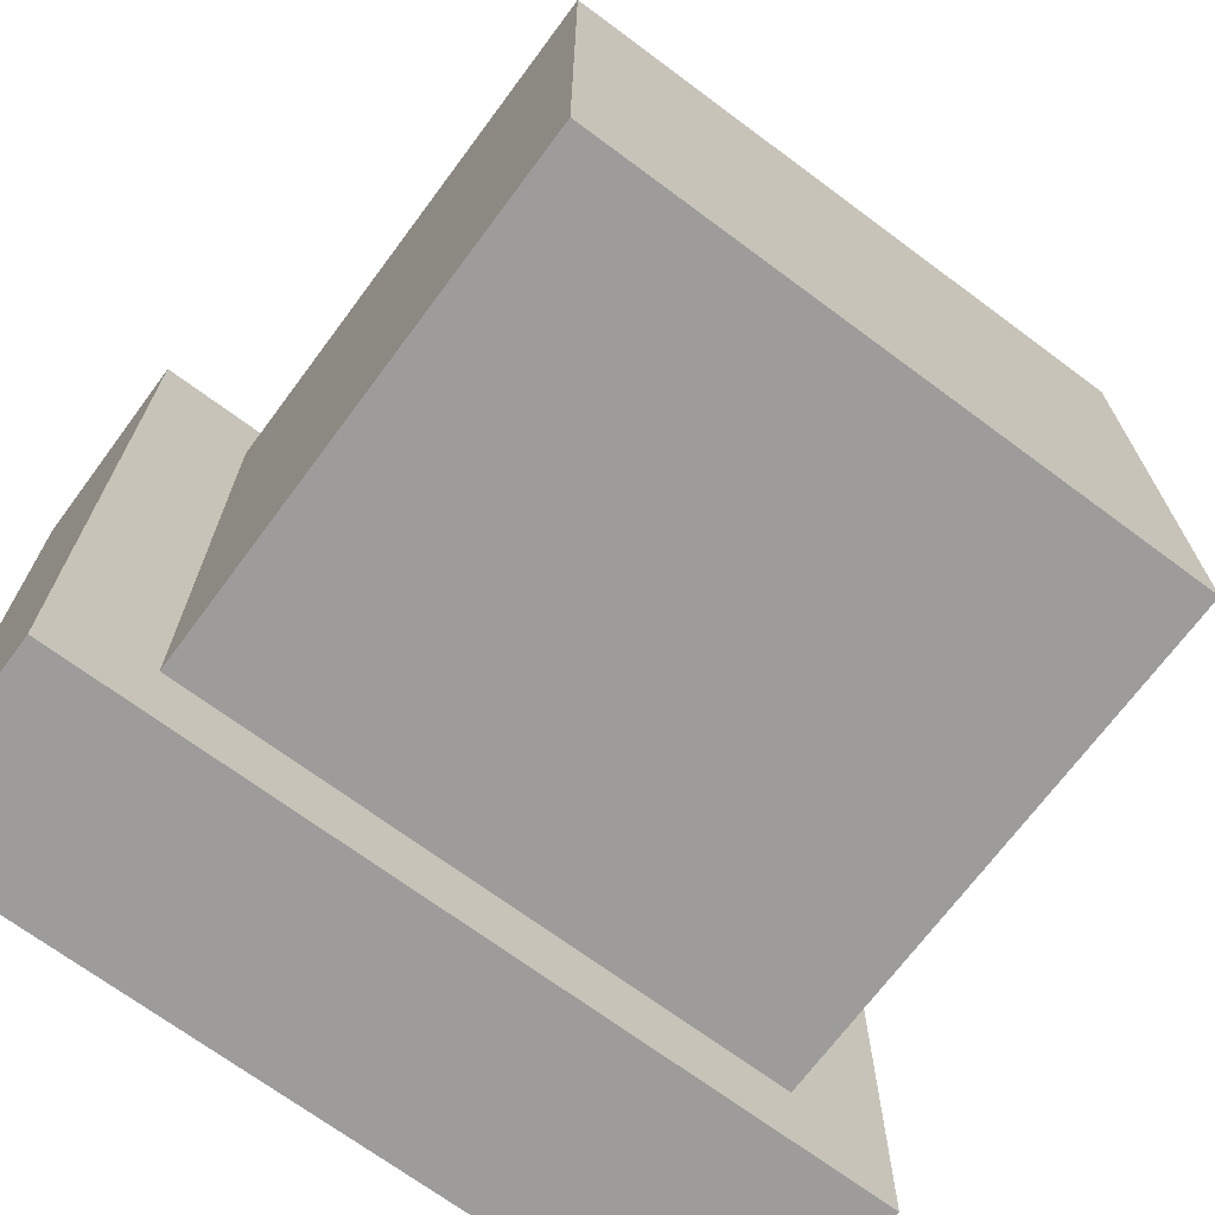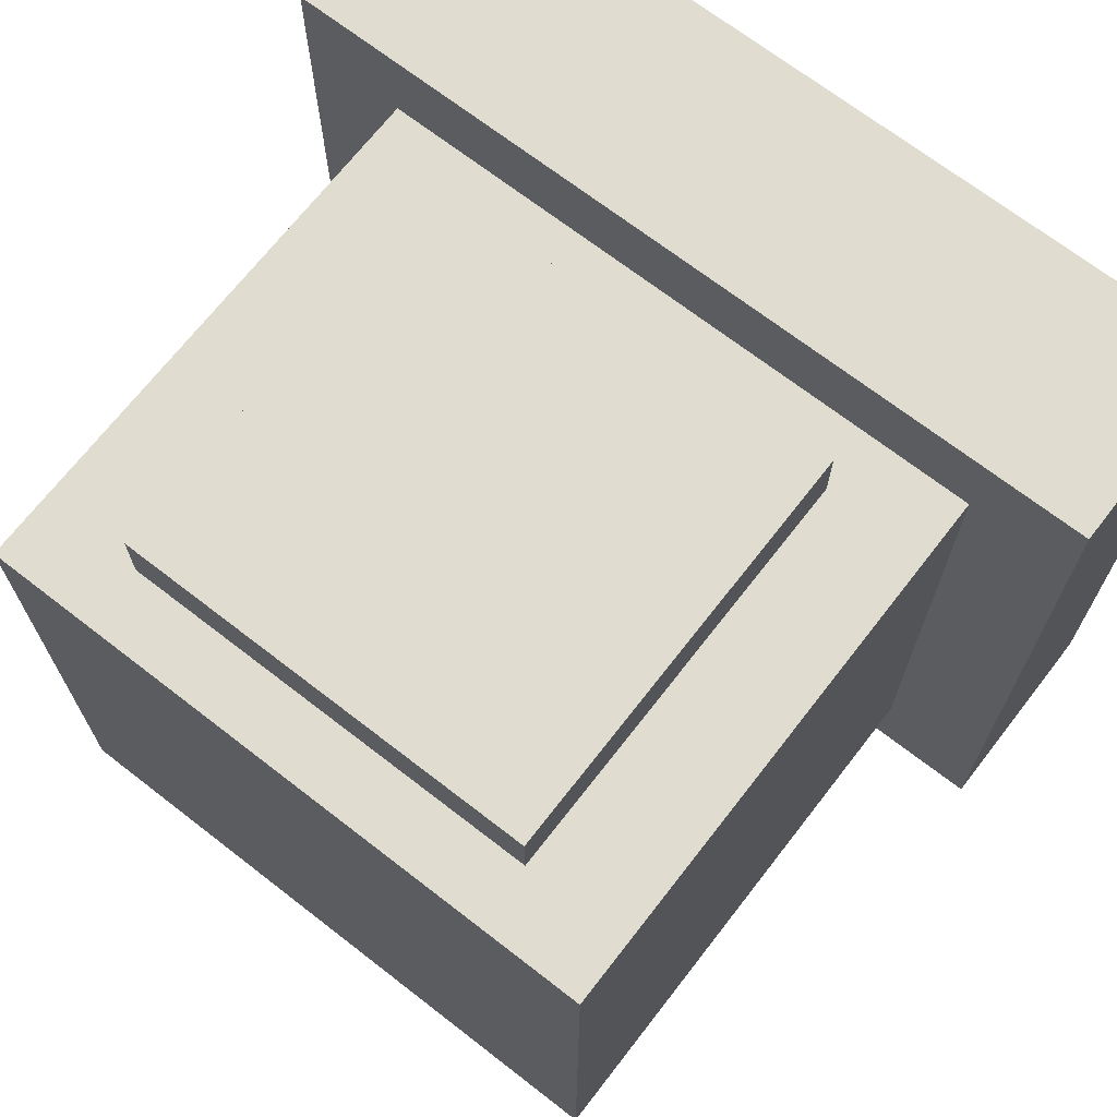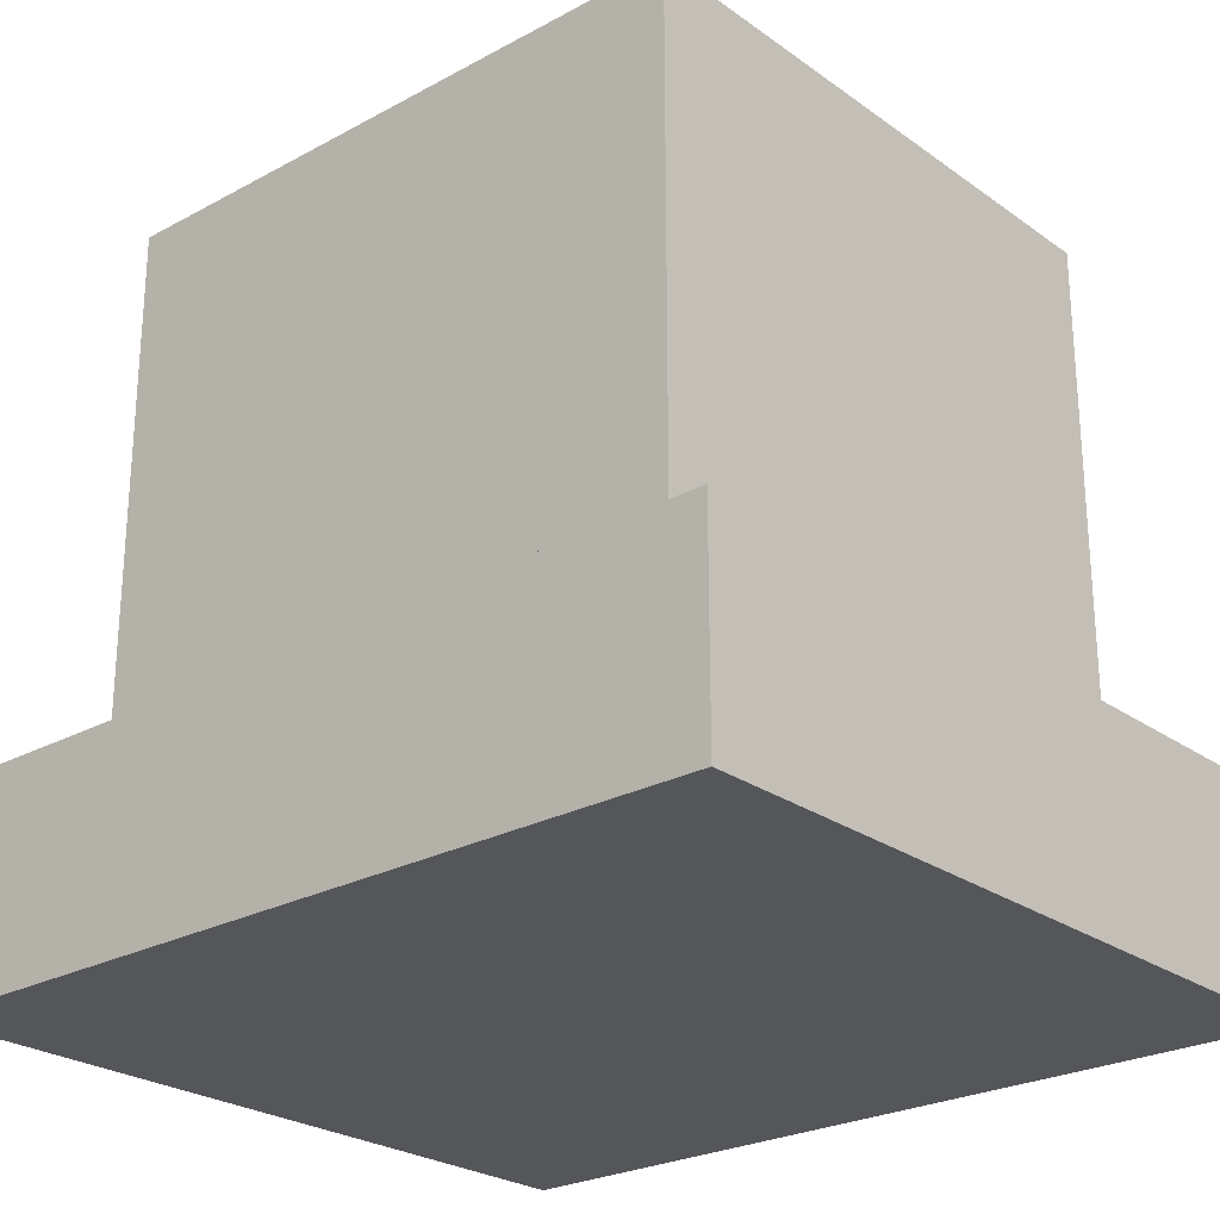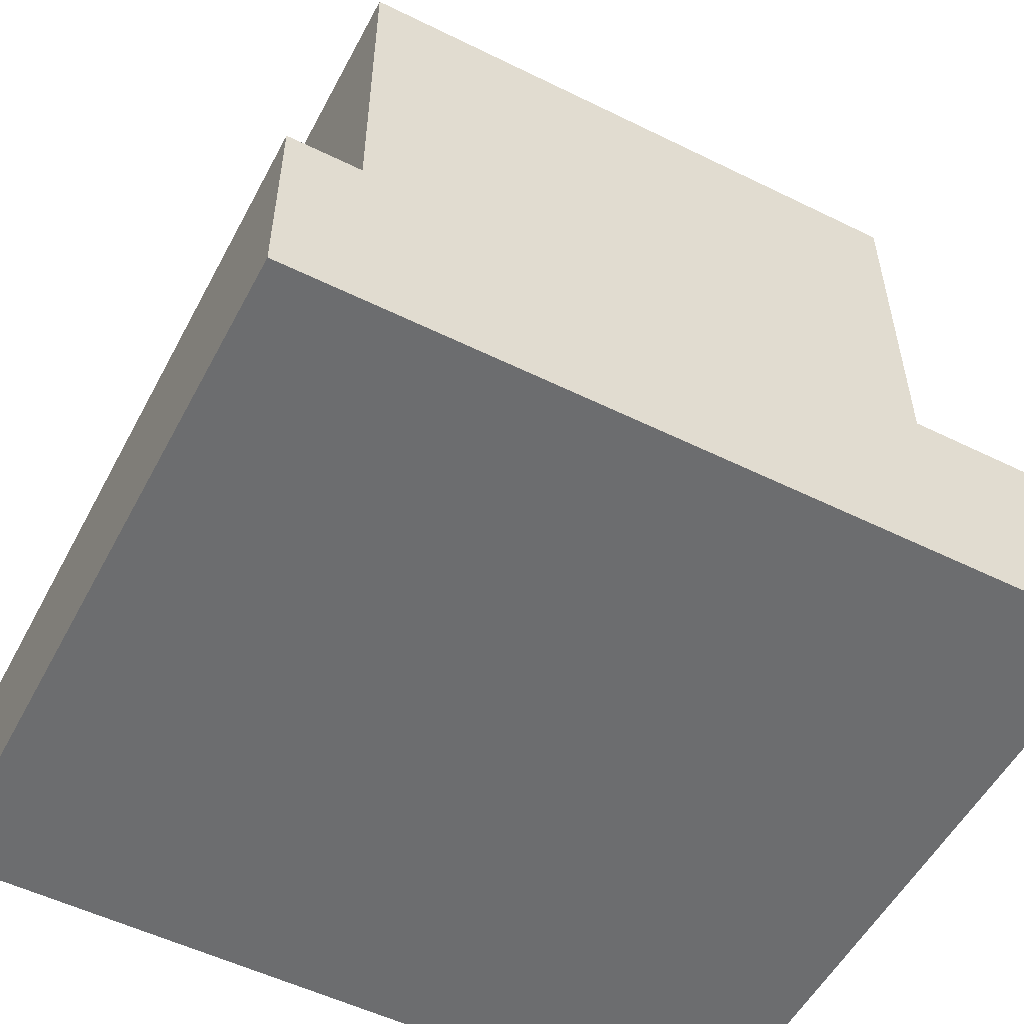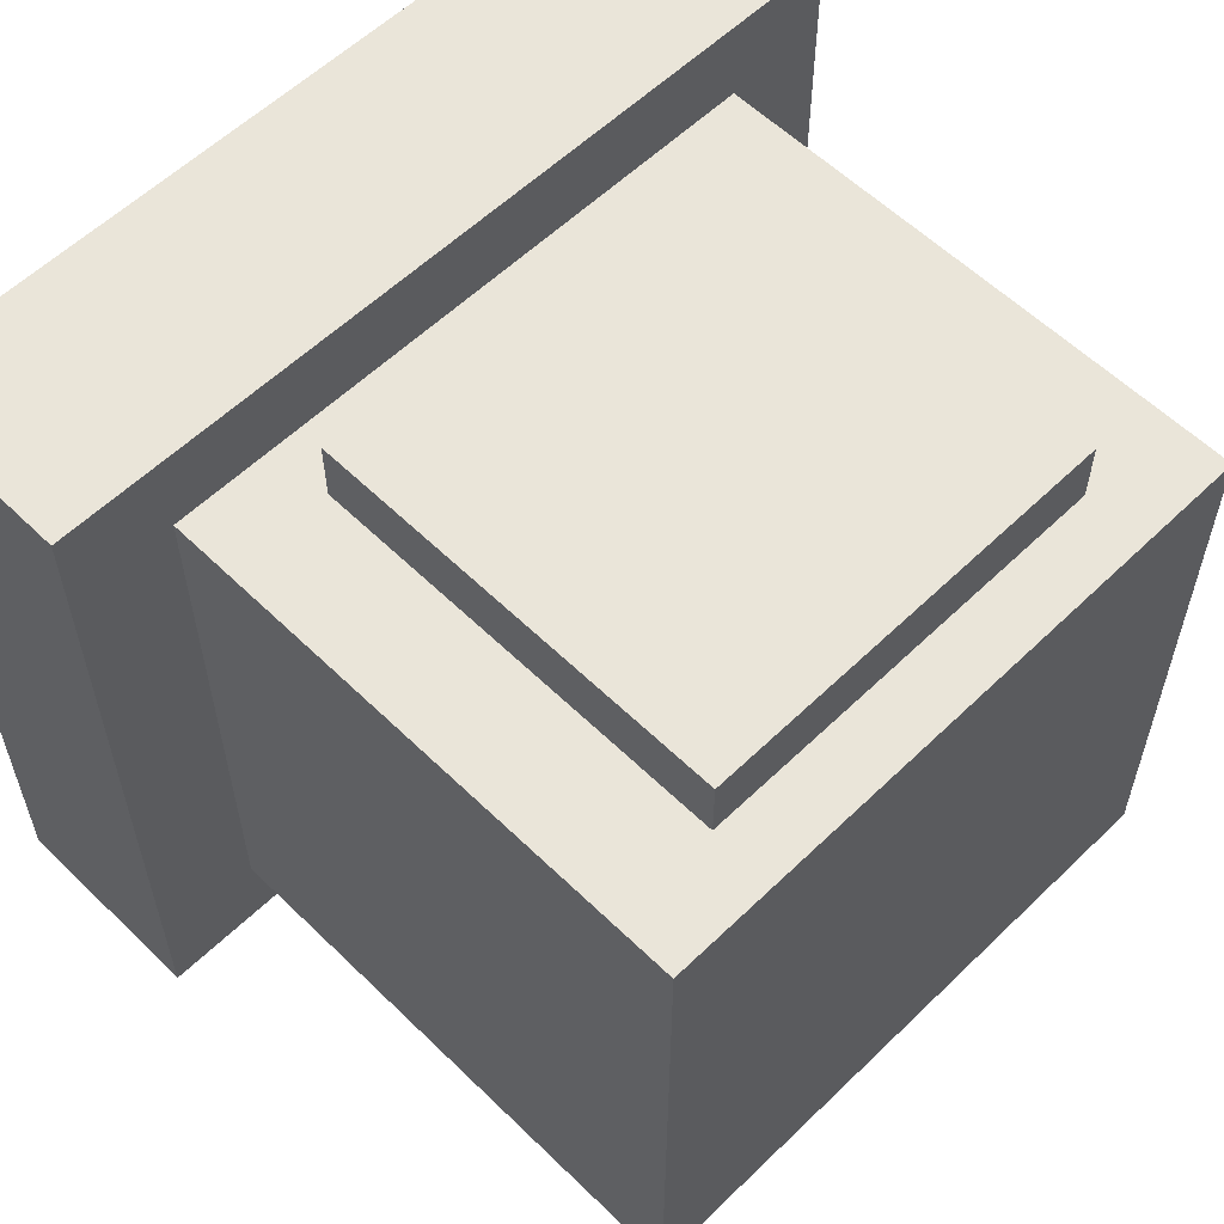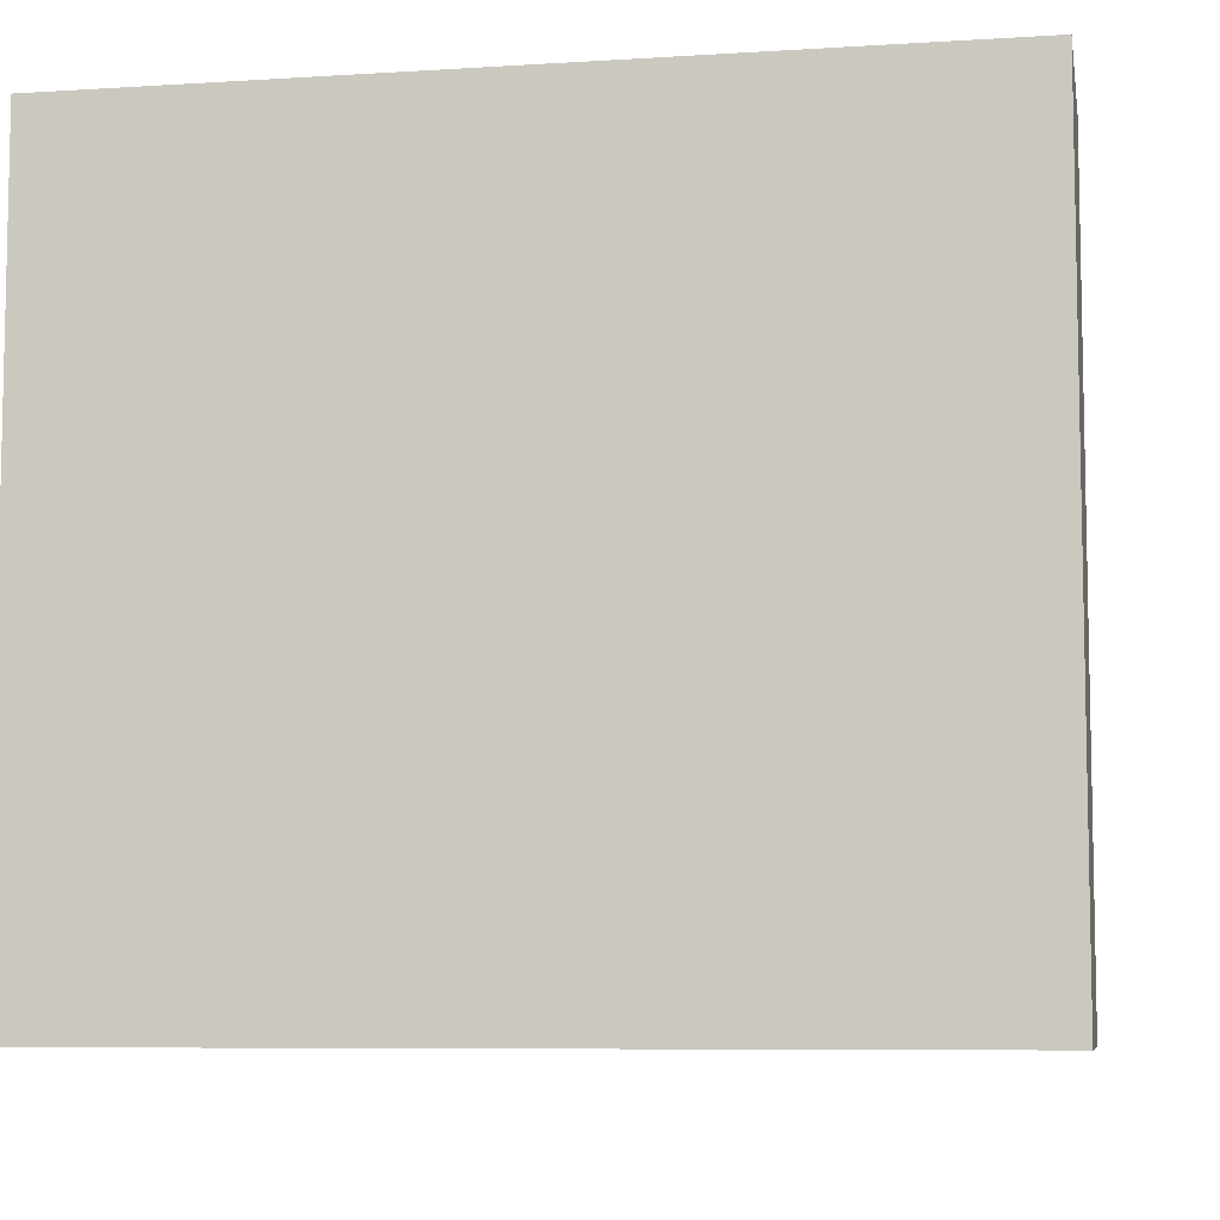
<metadata>
{"format":"obj","ext":"obj","renderer":"f3d","projection":"perspective","resolution":1024,"background":"white","views":[{"elev":-70.1,"azim":143.4,"up":"+Z"},{"elev":69.5,"azim":-142.2,"up":"+Z"},{"elev":-25.2,"azim":-138.8,"up":"+Y"},{"elev":-53.9,"azim":152.4,"up":"+Y"},{"elev":58.1,"azim":135.1,"up":"+Z"},{"elev":-7.5,"azim":10.1,"up":"+Z"}]}
</metadata>
<code>
o Cube
v 1 1 -1
v 1 -1 -1
v 1 1 1
v 1 -1 1
v -1 1 -1
v -1 -1 -1
v -1 1 1
v -1 -1 1
f 1 5 7 3
f 4 3 7 8
f 8 7 5 6
f 6 2 4 8
f 2 1 3 4
f 6 5 1 2
o speedometer_casing
v 12 14.4 11.2
v 12 -6.4 -11.2
v 12 14.4 -11.2
v 12 -6.4 11.2
v -12 14.4 -11.2
v -12 14.4 11.2
v -16 -14.4 14.4
v 16 -14.4 -14.4
v 16 -14.4 14.4
v -16 -14.4 -14.4
v -12 -6.4 11.2
v -12 -6.4 -11.2
v -8 12 11.2
v -8 -4 11.2
v 8 -4 11.2
v 8 12 11.2
v 8 12 13.6
v 8 -4 13.6
v -8 12 13.6
v -8 -4 13.6
v 16 -6.4 14.4
v 16 -6.4 -14.4
v -16 -6.4 -14.4
v -16 -6.4 14.4
f 9 10 11
f 10 9 12
f 13 9 11
f 9 13 14
f 15 16 17
f 16 15 18
f 19 13 20
f 13 19 14
f 10 13 11
f 13 10 20
f 14 21 9
f 14 22 21
f 22 19 23
f 19 22 14
f 24 9 21
f 23 9 24
f 23 12 9
f 12 23 19
f 25 23 24
f 23 25 26
f 21 25 24
f 25 21 27
f 28 23 26
f 23 28 22
f 28 21 22
f 21 28 27
f 28 25 27
f 25 28 26
f 29 16 30
f 16 29 17
f 30 10 29
f 30 20 10
f 20 31 19
f 31 20 30
f 12 29 10
f 19 29 12
f 19 32 29
f 32 19 31
f 15 31 18
f 31 15 32
f 16 31 30
f 31 16 18
f 15 29 32
f 29 15 17

</code>
